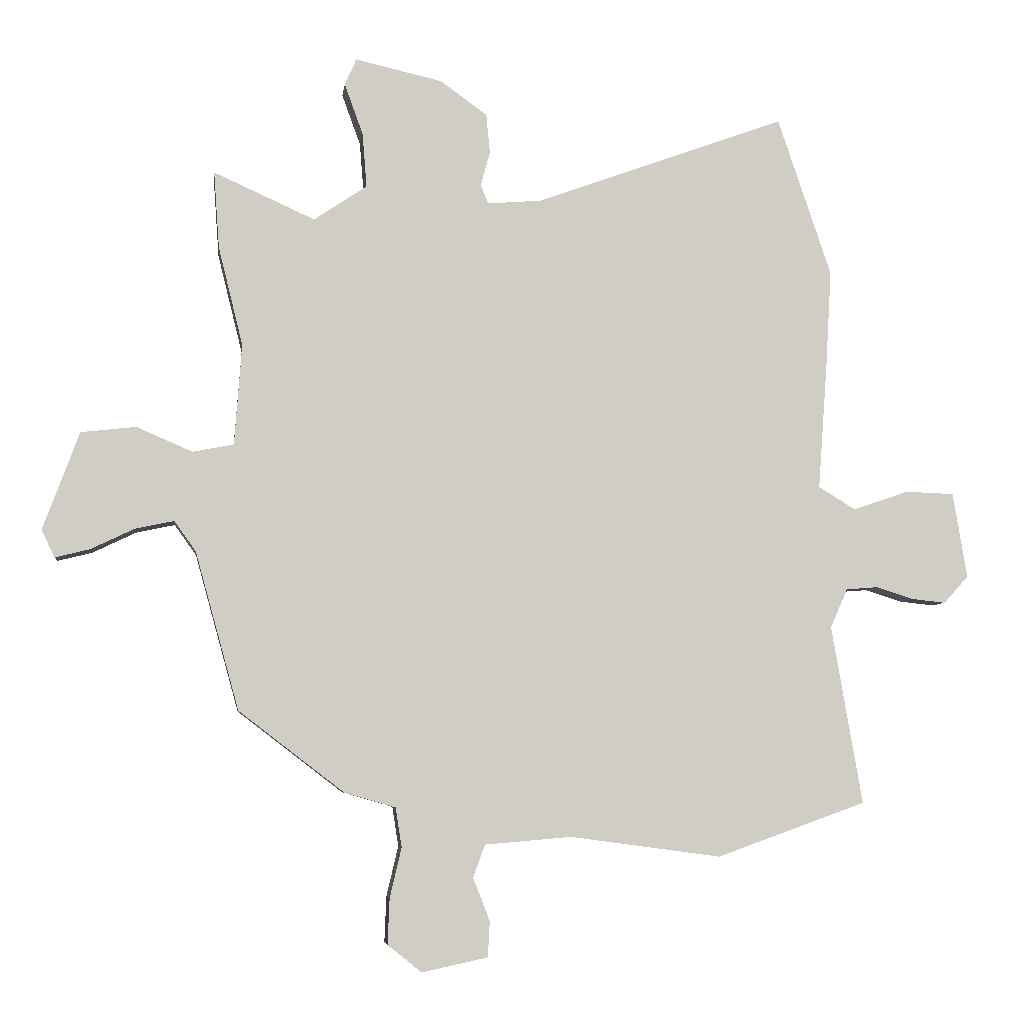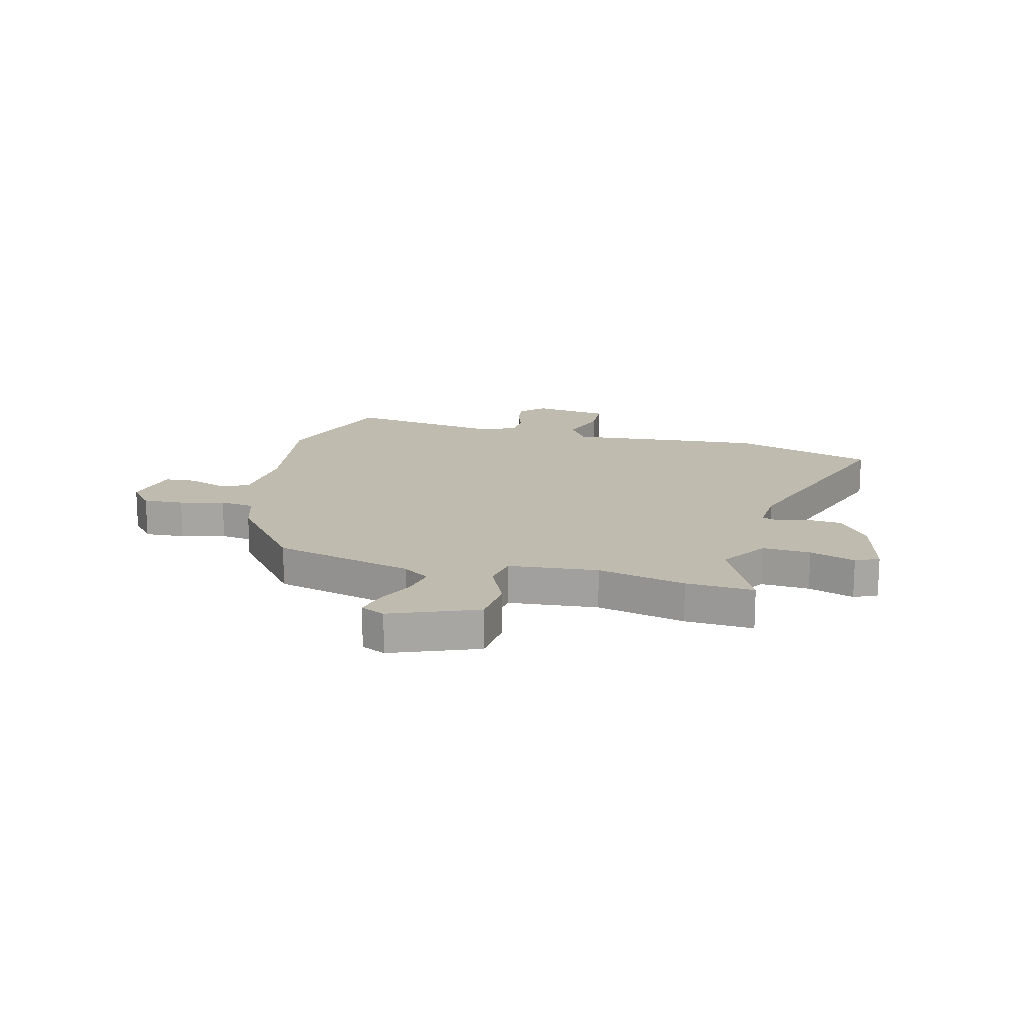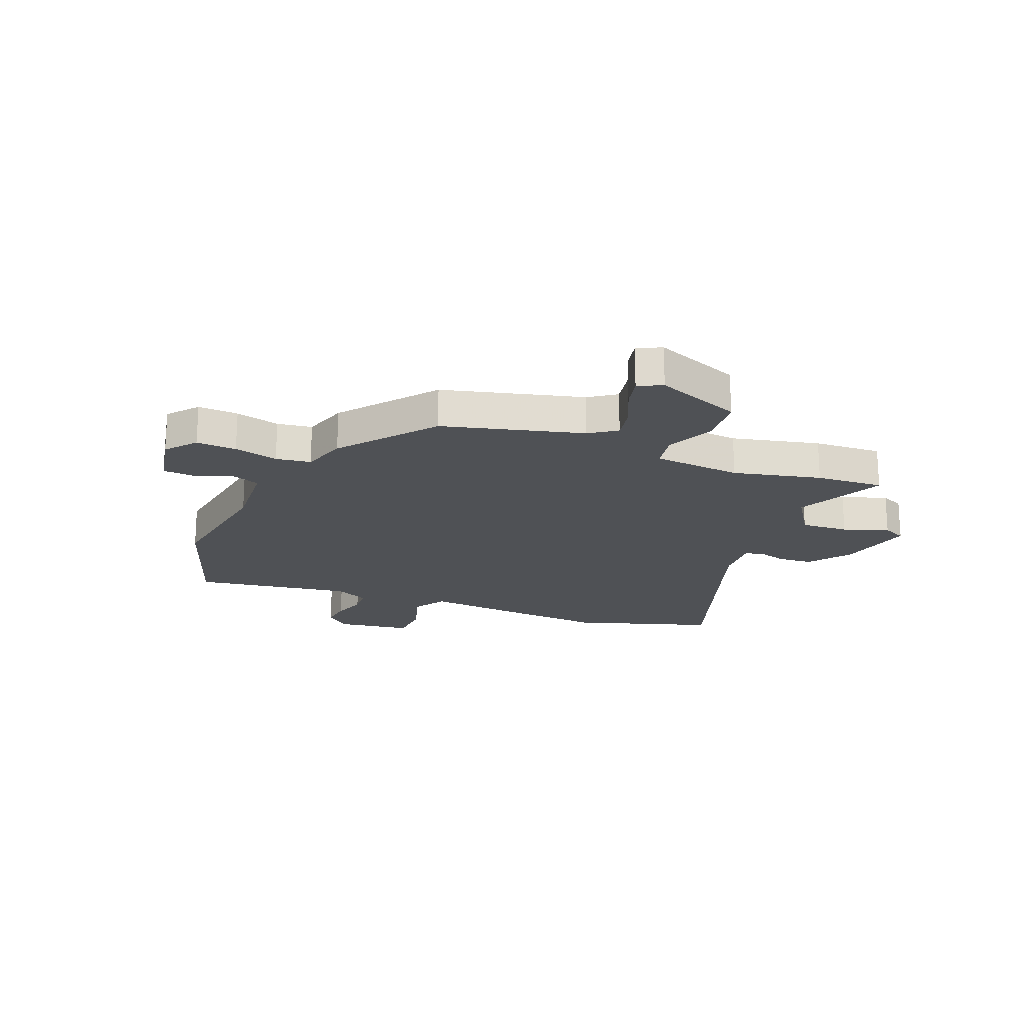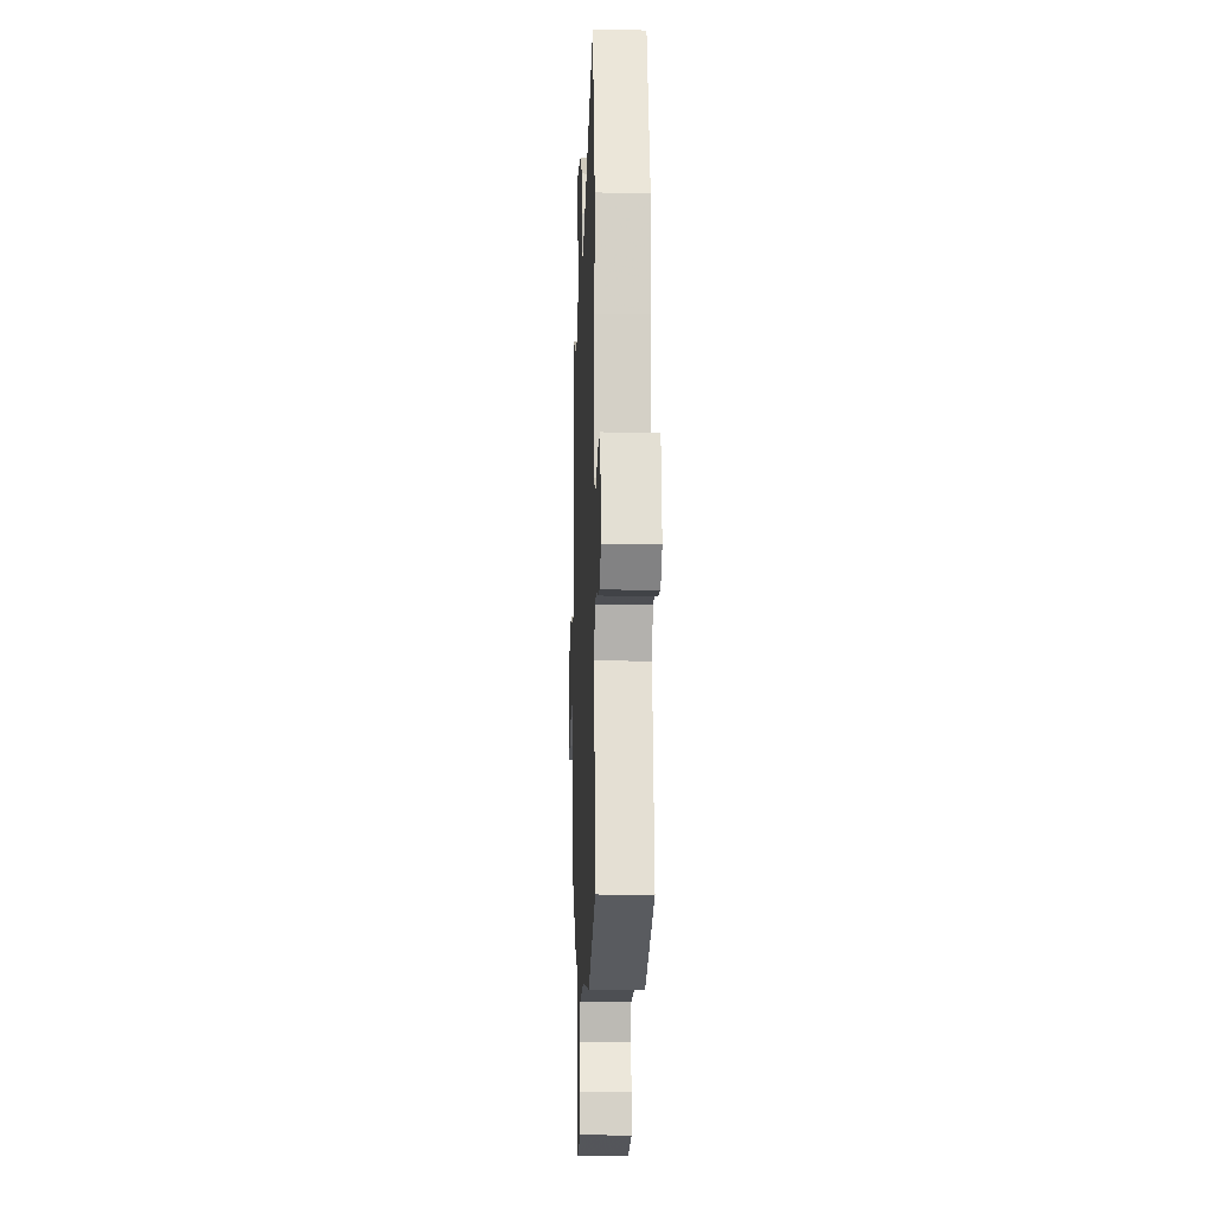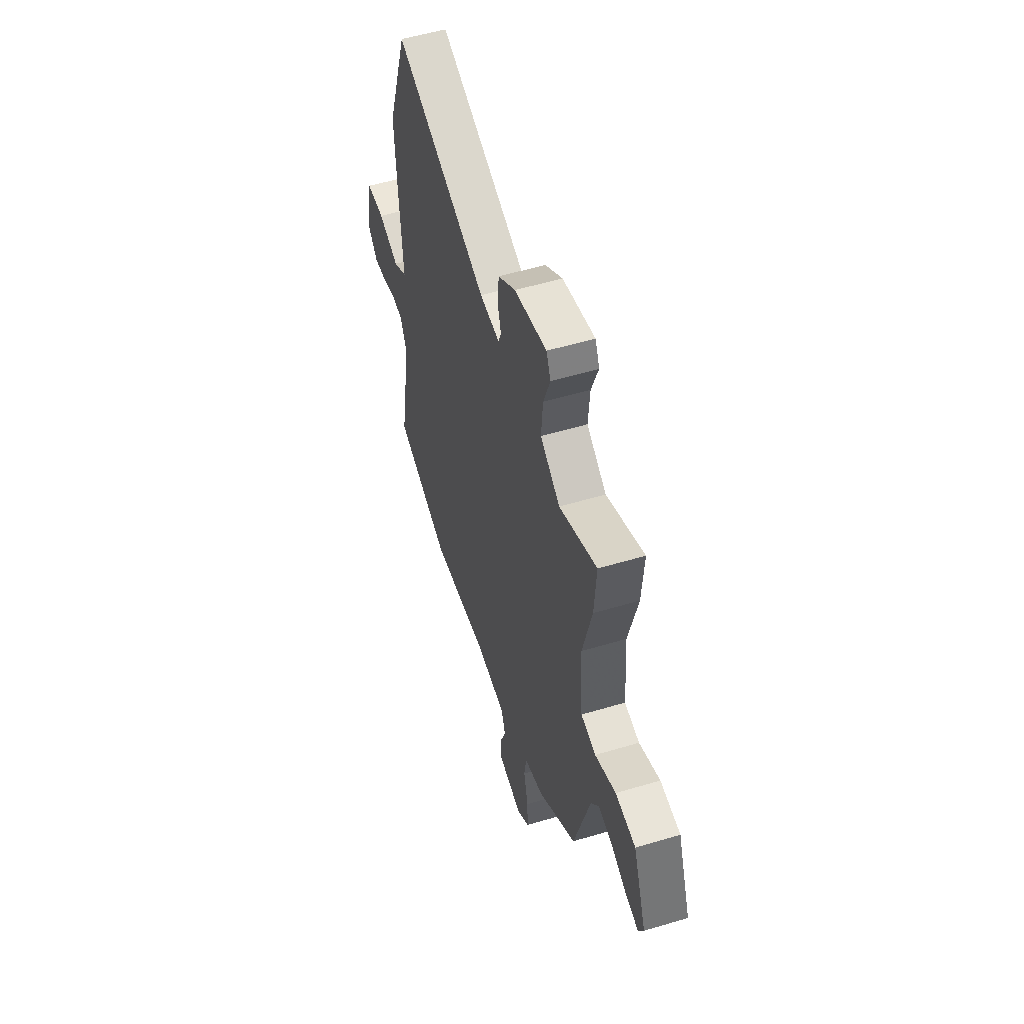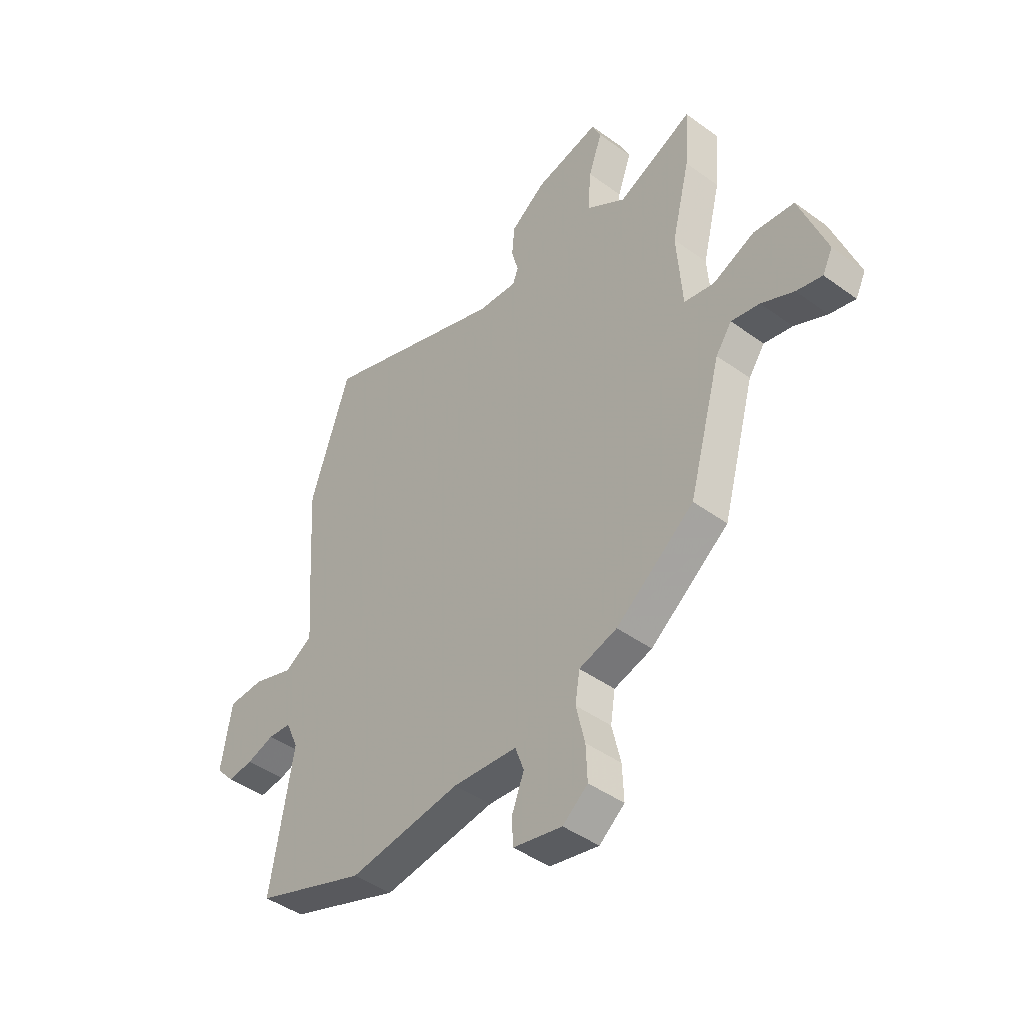
<metadata>
{"format":"obj","ext":"obj","renderer":"f3d","projection":"perspective","resolution":1024,"background":"white","views":[{"elev":-5.8,"azim":-7.1,"up":"+Z"},{"elev":16.1,"azim":-76.8,"up":"+Y"},{"elev":-20.0,"azim":-112.8,"up":"+Y"},{"elev":-13.0,"azim":87.9,"up":"+Z"},{"elev":54.7,"azim":-107.6,"up":"+Z"},{"elev":-44.0,"azim":-130.5,"up":"+Z"}]}
</metadata>
<code>
v 0.572 0.07 -0.474
v 0.33 0.07 -0.561
v 0.085 0.07 -0.528
v -0.056 0.07 -0.54
v -0.075 0.07 -0.593
v -0.048 0.07 -0.662
v -0.051 0.07 -0.72
v -0.158 0.07 -0.743
v -0.213 0.07 -0.699
v -0.21 0.07 -0.625
v -0.191 0.07 -0.544
v -0.201 0.07 -0.48
v -0.284 0.07 -0.456
v -0.455 0.07 -0.325
v -0.526 0.07 -0.069
v -0.561 0.07 -0.02
v -0.623 0.07 -0.033
v -0.694 0.07 -0.067
v -0.75 0.07 -0.081
v -0.772 0.07 -0.037
v -0.713 0.07 0.122
v -0.624 0.07 0.132
v -0.533 0.07 0.093
v -0.467 0.07 0.106
v -0.455 0.07 0.269
v -0.495 0.07 0.43
v -0.504 0.07 0.555
v -0.34 0.07 0.481
v -0.254 0.07 0.539
v -0.261 0.07 0.627
v -0.291 0.07 0.71
v -0.272 0.07 0.753
v -0.131 0.07 0.721
v -0.055 0.07 0.666
v -0.049 0.07 0.602
v -0.064 0.07 0.547
v -0.052 0.07 0.516
v 0.035 0.07 0.523
v 0.442 0.07 0.671
v 0.529 0.07 0.413
v 0.52 0.07 0.257
v 0.505 0.07 0.05
v 0.565 0.07 0.013
v 0.655 0.07 0.044
v 0.734 0.07 0.041
v 0.757 0.07 -0.098
v 0.717 0.07 -0.142
v 0.661 0.07 -0.136
v 0.601 0.07 -0.117
v 0.55 0.07 -0.121
v 0.522 0.07 -0.184
v 0.572 0 -0.474
v 0.33 0 -0.561
v 0.085 0 -0.528
v -0.056 0 -0.54
v -0.075 0 -0.593
v -0.048 0 -0.662
v -0.051 0 -0.72
v -0.158 0 -0.743
v -0.213 0 -0.699
v -0.21 0 -0.625
v -0.191 0 -0.544
v -0.201 0 -0.48
v -0.284 0 -0.456
v -0.455 0 -0.325
v -0.526 0 -0.069
v -0.561 0 -0.02
v -0.623 0 -0.033
v -0.694 0 -0.067
v -0.75 0 -0.081
v -0.772 0 -0.037
v -0.713 0 0.122
v -0.624 0 0.132
v -0.533 0 0.093
v -0.467 0 0.106
v -0.455 0 0.269
v -0.495 0 0.43
v -0.504 0 0.555
v -0.34 0 0.481
v -0.254 0 0.539
v -0.261 0 0.627
v -0.291 0 0.71
v -0.272 0 0.753
v -0.131 0 0.721
v -0.055 0 0.666
v -0.049 0 0.602
v -0.064 0 0.547
v -0.052 0 0.516
v 0.035 0 0.523
v 0.442 0 0.671
v 0.529 0 0.413
v 0.52 0 0.257
v 0.505 0 0.05
v 0.565 0 0.013
v 0.655 0 0.044
v 0.734 0 0.041
v 0.757 0 -0.098
v 0.717 0 -0.142
v 0.661 0 -0.136
v 0.601 0 -0.117
v 0.55 0 -0.121
v 0.522 0 -0.184
f 46 47 48 49
f 46 49 50
f 43 44 45 46
f 43 46 50
f 42 43 50 51
f 38 39 40 41
f 37 38 41 42
f 33 34 35 36
f 31 32 33 36
f 30 31 36 37
f 29 30 37 42
f 25 26 27 28
f 24 25 28 29
f 20 21 22 23
f 20 23 24
f 17 18 19 20
f 16 17 20 24
f 15 16 24
f 12 13 14 15
f 12 15 24 29
f 8 9 10 11
f 5 6 7 8
f 4 5 8 11
f 3 4 11 12
f 51 1 2 3
f 29 42 51
f 3 12 29 51
f 100 99 98 97
f 101 100 97
f 97 96 95 94
f 101 97 94
f 102 101 94 93
f 92 91 90 89
f 93 92 89 88
f 87 86 85 84
f 87 84 83 82
f 88 87 82 81
f 93 88 81 80
f 79 78 77 76
f 80 79 76 75
f 74 73 72 71
f 75 74 71
f 71 70 69 68
f 75 71 68 67
f 75 67 66
f 66 65 64 63
f 80 75 66 63
f 62 61 60 59
f 59 58 57 56
f 62 59 56 55
f 63 62 55 54
f 54 53 52 102
f 102 93 80
f 102 80 63 54
f 1 52 53 2
f 2 53 54 3
f 3 54 55 4
f 4 55 56 5
f 5 56 57 6
f 6 57 58 7
f 7 58 59 8
f 8 59 60 9
f 9 60 61 10
f 10 61 62 11
f 11 62 63 12
f 12 63 64 13
f 13 64 65 14
f 14 65 66 15
f 15 66 67 16
f 16 67 68 17
f 17 68 69 18
f 18 69 70 19
f 19 70 71 20
f 20 71 72 21
f 21 72 73 22
f 22 73 74 23
f 23 74 75 24
f 24 75 76 25
f 25 76 77 26
f 26 77 78 27
f 27 78 79 28
f 28 79 80 29
f 29 80 81 30
f 30 81 82 31
f 31 82 83 32
f 32 83 84 33
f 33 84 85 34
f 34 85 86 35
f 35 86 87 36
f 36 87 88 37
f 37 88 89 38
f 38 89 90 39
f 39 90 91 40
f 40 91 92 41
f 41 92 93 42
f 42 93 94 43
f 43 94 95 44
f 44 95 96 45
f 45 96 97 46
f 46 97 98 47
f 47 98 99 48
f 48 99 100 49
f 49 100 101 50
f 50 101 102 51
f 51 102 52 1

</code>
